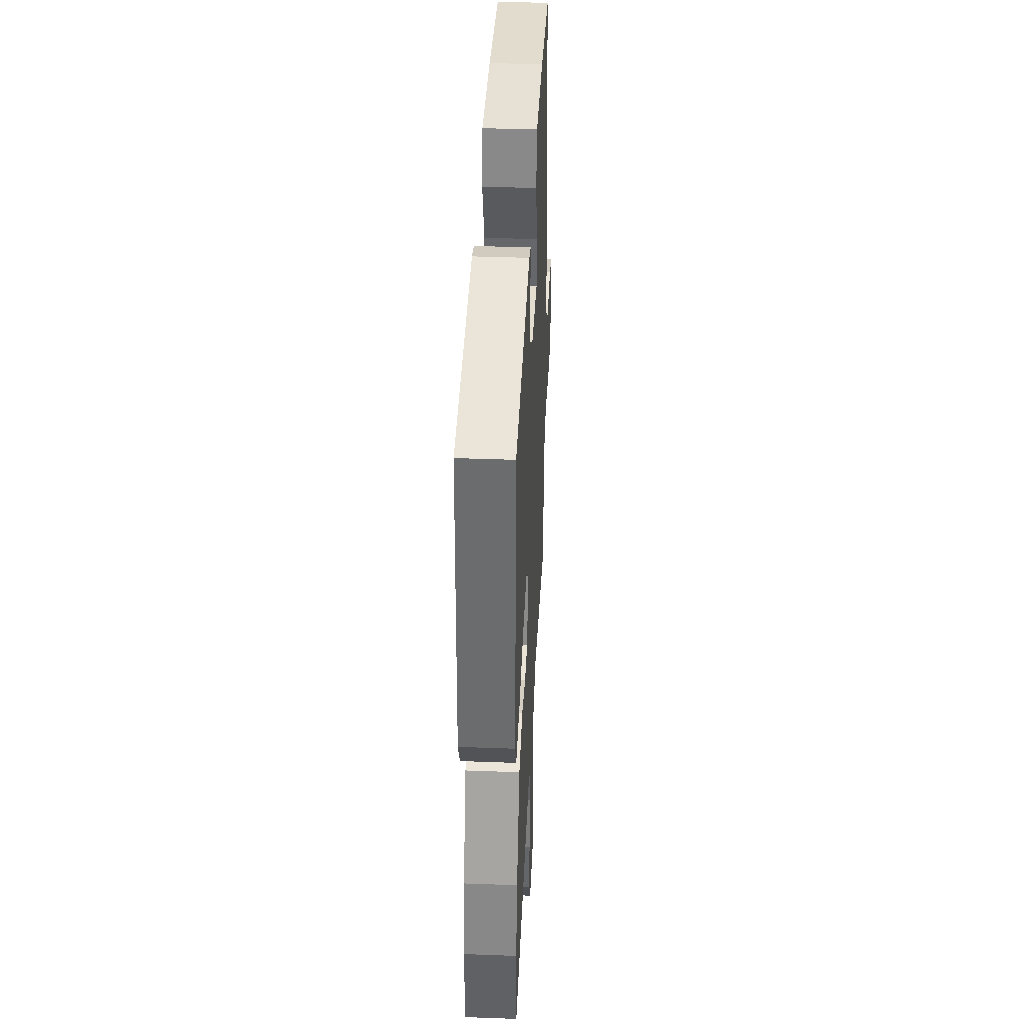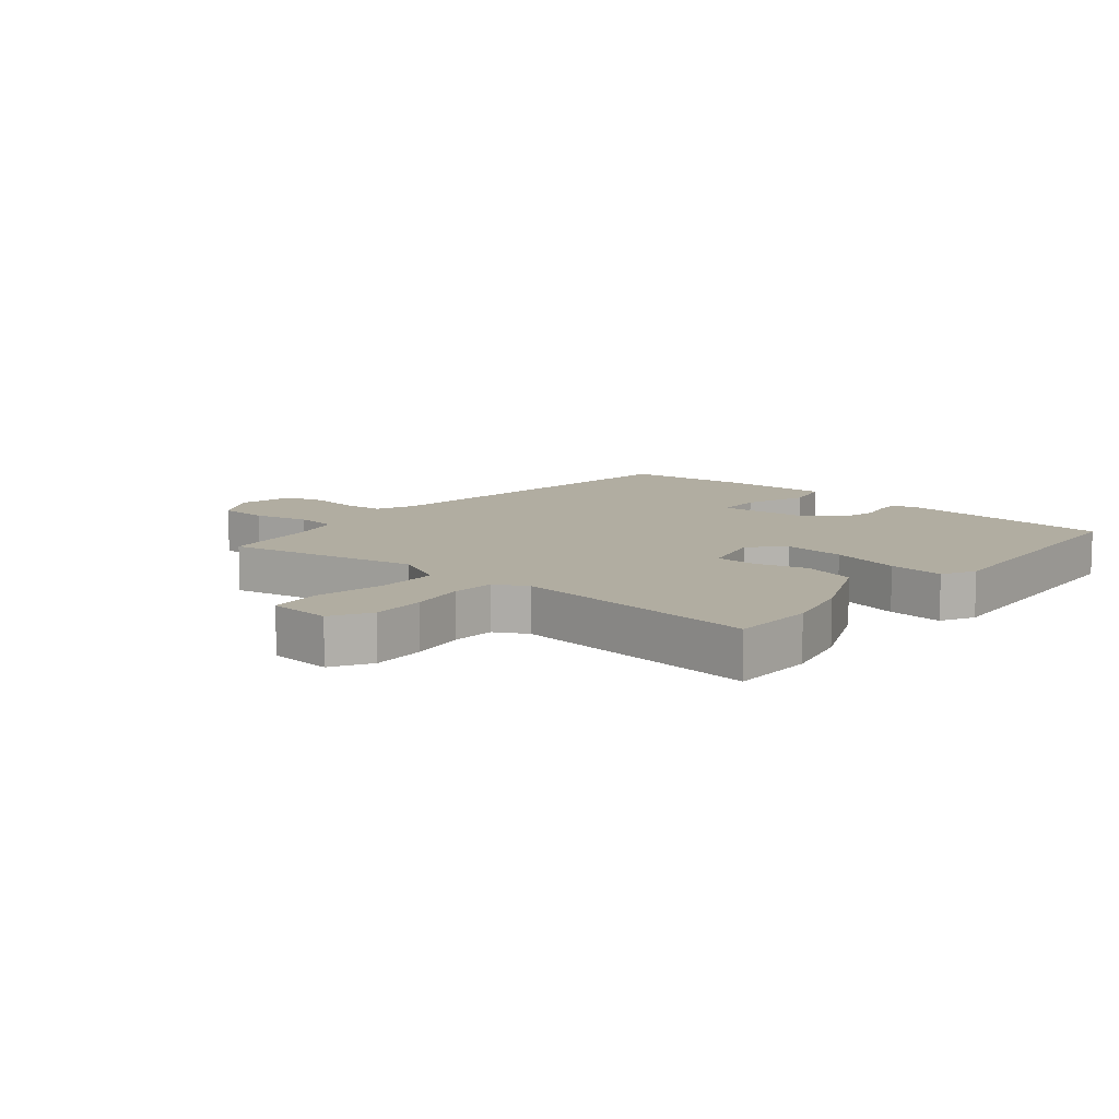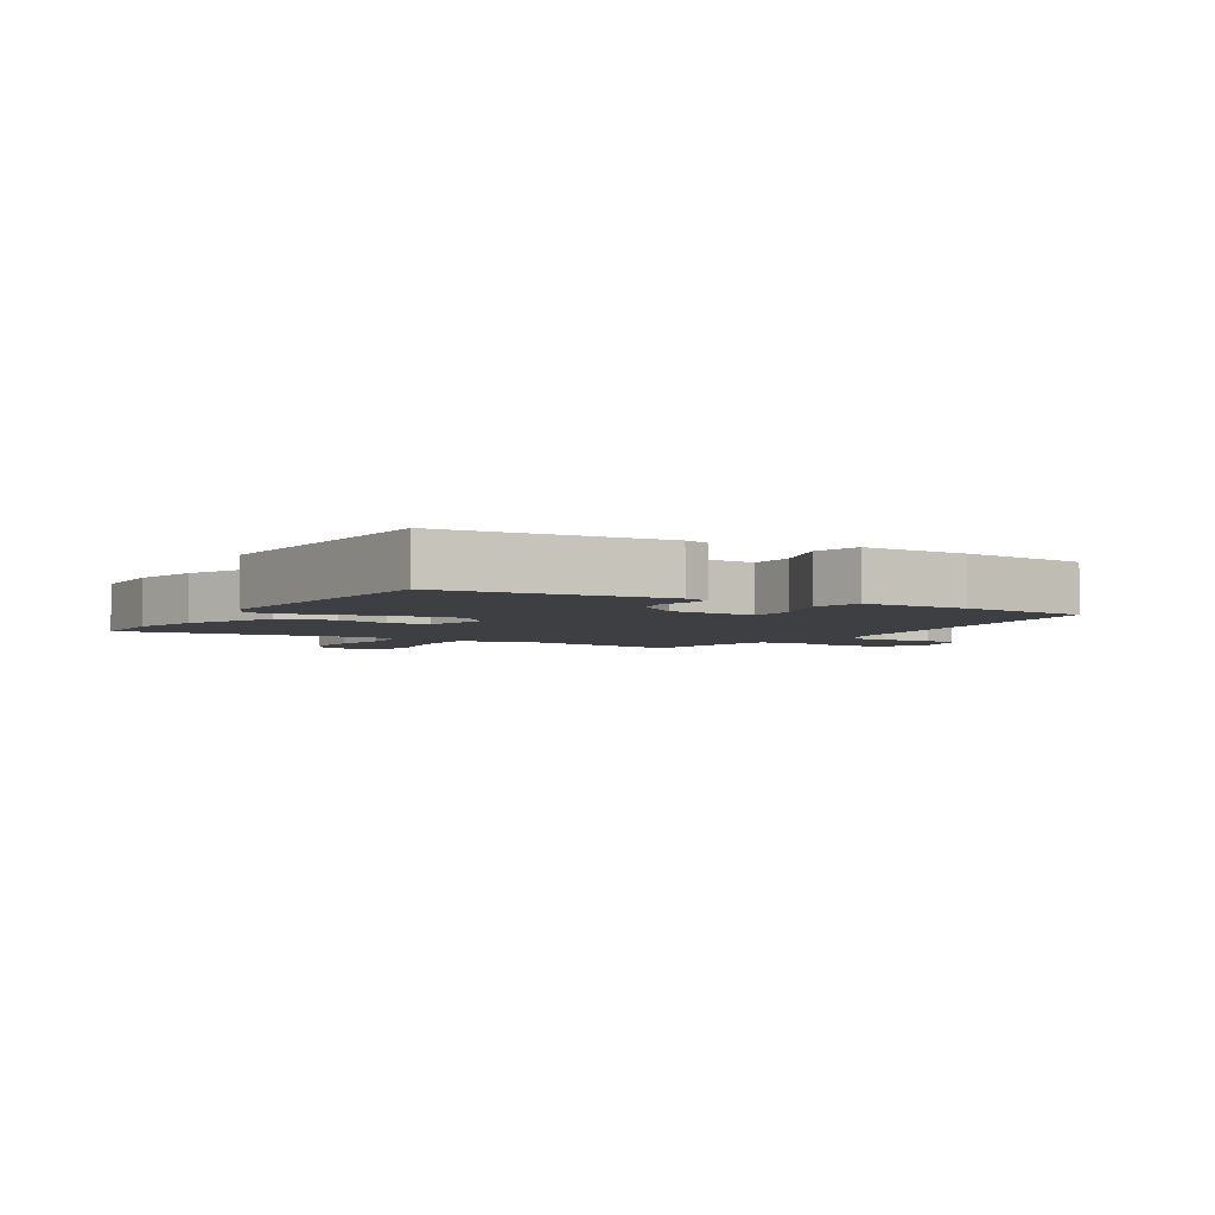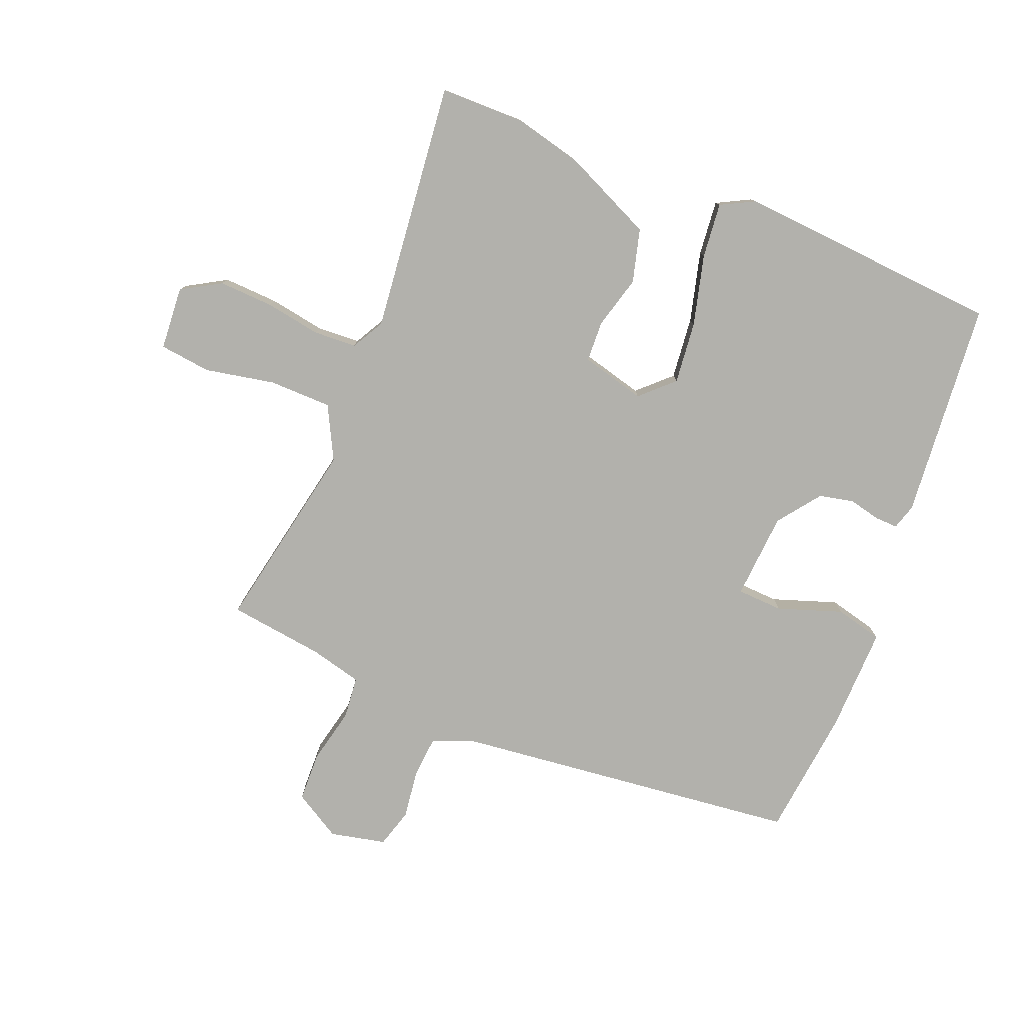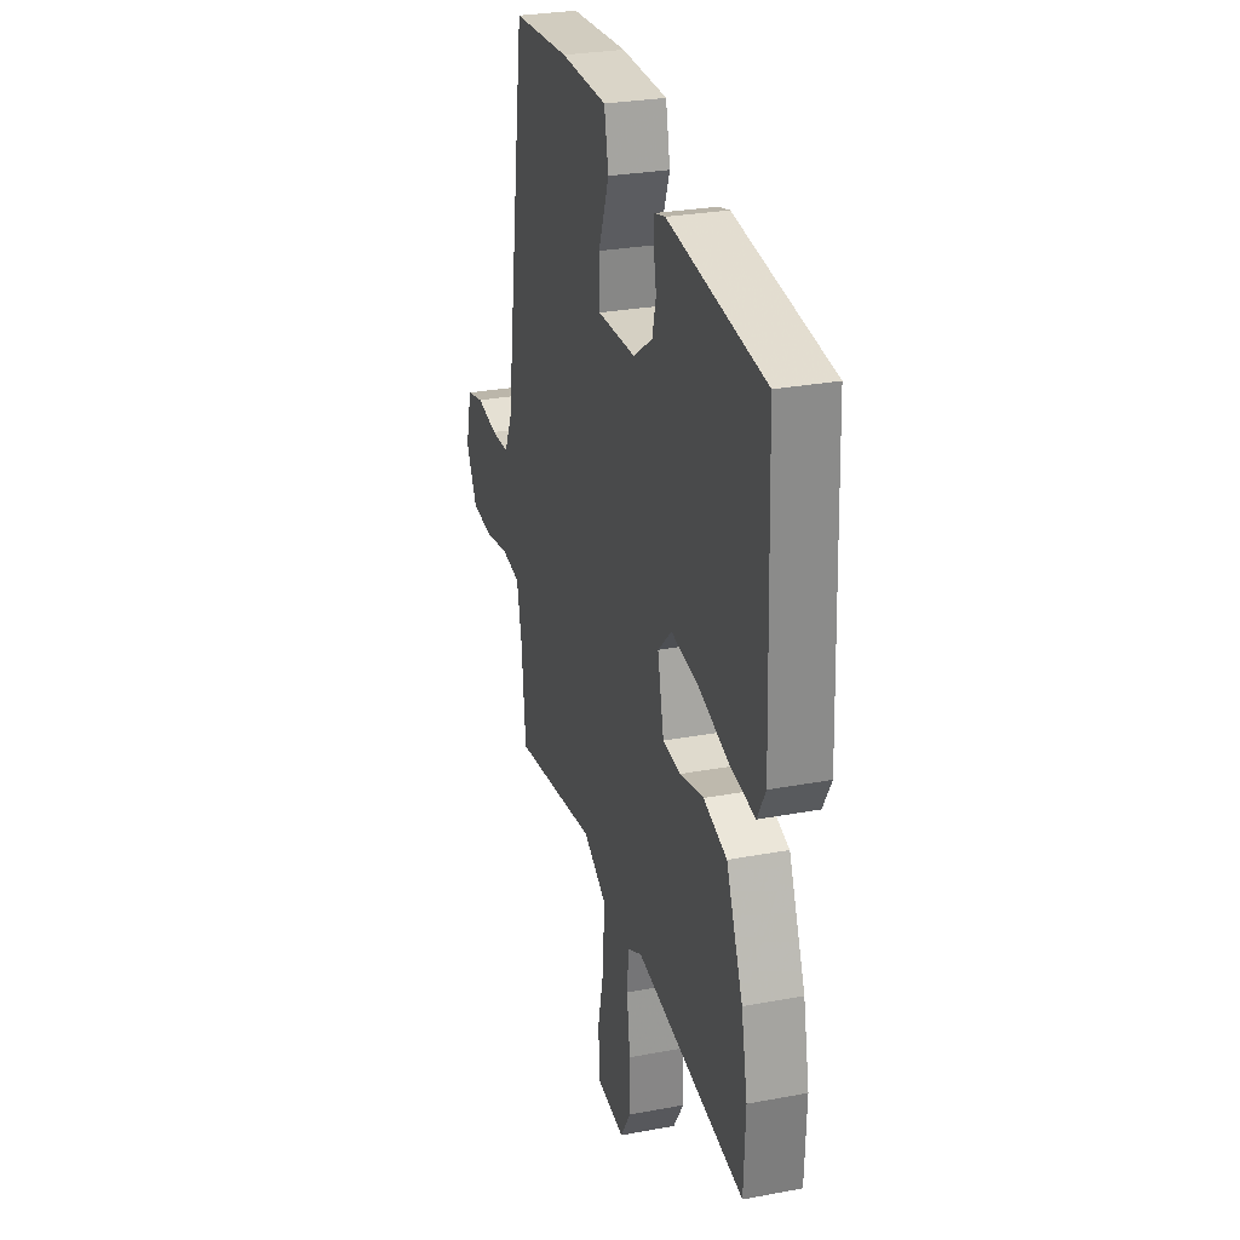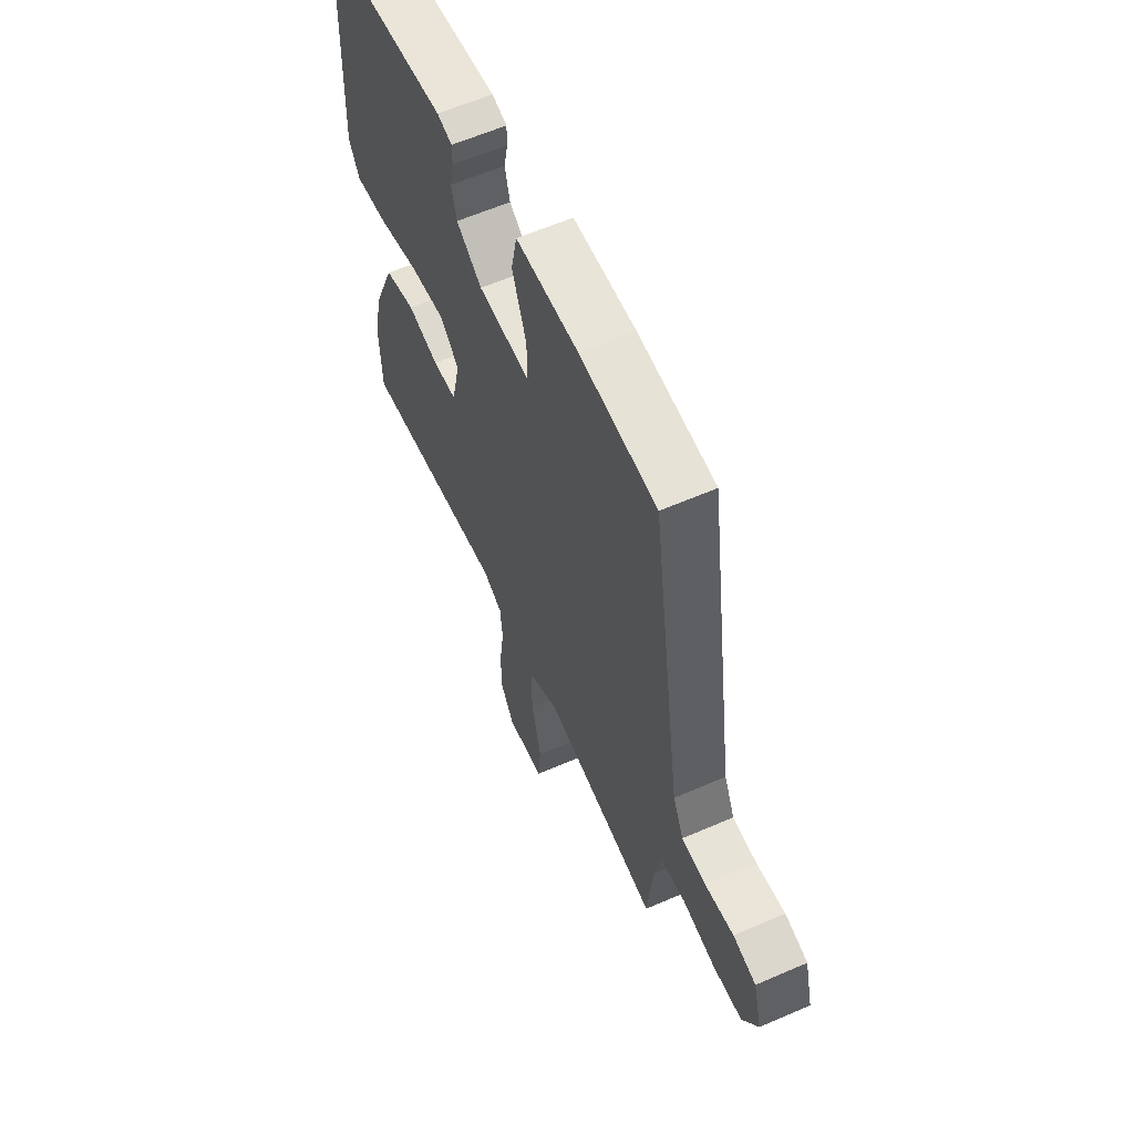
<metadata>
{"format":"obj","ext":"obj","renderer":"f3d","projection":"perspective","resolution":1024,"background":"white","views":[{"elev":38.4,"azim":-87.3,"up":"+Z"},{"elev":10.4,"azim":-141.8,"up":"+Y"},{"elev":-3.8,"azim":-32.8,"up":"+Y"},{"elev":-78.9,"azim":-113.9,"up":"+Y"},{"elev":28.4,"azim":-105.8,"up":"+Z"},{"elev":60.5,"azim":66.0,"up":"+Z"}]}
</metadata>
<code>
v 0.468 0.07 -0.544
v 0.155 0.07 -0.494
v 0.071 0.07 -0.541
v 0.073 0.07 -0.642
v 0.099 0.07 -0.754
v 0.092 0.07 -0.837
v -0.01 0.07 -0.848
v -0.049 0.07 -0.786
v -0.048 0.07 -0.698
v -0.036 0.07 -0.608
v -0.042 0.07 -0.539
v -0.095 0.07 -0.512
v -0.497 0.07 -0.569
v -0.503 0.07 -0.434
v -0.48 0.07 -0.322
v -0.419 0.07 -0.175
v -0.334 0.07 -0.149
v -0.248 0.07 -0.169
v -0.182 0.07 -0.164
v -0.159 0.07 -0.06
v -0.21 0.07 -0.01
v -0.31 0.07 -0.024
v -0.422 0.07 -0.057
v -0.511 0.07 -0.069
v -0.541 0.07 -0.016
v -0.524 0.07 0.413
v -0.174 0.07 0.456
v -0.133 0.07 0.445
v -0.133 0.07 0.408
v -0.143 0.07 0.357
v -0.129 0.07 0.302
v -0.059 0.07 0.253
v 0.081 0.07 0.248
v 0.082 0.07 0.322
v 0.043 0.07 0.424
v 0.059 0.07 0.501
v 0.229 0.07 0.503
v 0.438 0.07 0.487
v 0.521 0.07 -0.074
v 0.55 0.07 -0.136
v 0.616 0.07 -0.139
v 0.695 0.07 -0.126
v 0.758 0.07 -0.142
v 0.781 0.07 -0.231
v 0.739 0.07 -0.308
v 0.659 0.07 -0.313
v 0.569 0.07 -0.296
v 0.501 0.07 -0.305
v 0.483 0.07 -0.389
v 0.468 0 -0.544
v 0.155 0 -0.494
v 0.071 0 -0.541
v 0.073 0 -0.642
v 0.099 0 -0.754
v 0.092 0 -0.837
v -0.01 0 -0.848
v -0.049 0 -0.786
v -0.048 0 -0.698
v -0.036 0 -0.608
v -0.042 0 -0.539
v -0.095 0 -0.512
v -0.497 0 -0.569
v -0.503 0 -0.434
v -0.48 0 -0.322
v -0.419 0 -0.175
v -0.334 0 -0.149
v -0.248 0 -0.169
v -0.182 0 -0.164
v -0.159 0 -0.06
v -0.21 0 -0.01
v -0.31 0 -0.024
v -0.422 0 -0.057
v -0.511 0 -0.069
v -0.541 0 -0.016
v -0.524 0 0.413
v -0.174 0 0.456
v -0.133 0 0.445
v -0.133 0 0.408
v -0.143 0 0.357
v -0.129 0 0.302
v -0.059 0 0.253
v 0.081 0 0.248
v 0.082 0 0.322
v 0.043 0 0.424
v 0.059 0 0.501
v 0.229 0 0.503
v 0.438 0 0.487
v 0.521 0 -0.074
v 0.55 0 -0.136
v 0.616 0 -0.139
v 0.695 0 -0.126
v 0.758 0 -0.142
v 0.781 0 -0.231
v 0.739 0 -0.308
v 0.659 0 -0.313
v 0.569 0 -0.296
v 0.501 0 -0.305
v 0.483 0 -0.389
f 45 46 47
f 44 45 47
f 43 44 47
f 42 43 47
f 41 42 47
f 40 41 47 48
f 39 40 48
f 39 48 49
f 38 39 49
f 37 38 49
f 36 37 49
f 35 36 49
f 34 35 49
f 28 29 30
f 27 28 30
f 26 27 30
f 25 26 30
f 24 25 30
f 23 24 30
f 22 23 30
f 21 22 30 31
f 20 21 31 32
f 16 17 18
f 15 16 18
f 14 15 18
f 13 14 18
f 12 13 18
f 11 12 18 19
f 8 9 10
f 7 8 10
f 6 7 10
f 5 6 10
f 4 5 10
f 3 4 10 11
f 20 32 33
f 19 20 33
f 11 19 33
f 3 11 33
f 2 3 33
f 33 34 49
f 2 33 49
f 1 2 49
f 96 95 94
f 96 94 93
f 96 93 92
f 96 92 91
f 96 91 90
f 97 96 90 89
f 97 89 88
f 98 97 88
f 98 88 87
f 98 87 86
f 98 86 85
f 98 85 84
f 98 84 83
f 79 78 77
f 79 77 76
f 79 76 75
f 79 75 74
f 79 74 73
f 79 73 72
f 79 72 71
f 80 79 71 70
f 81 80 70 69
f 67 66 65
f 67 65 64
f 67 64 63
f 67 63 62
f 67 62 61
f 68 67 61 60
f 59 58 57
f 59 57 56
f 59 56 55
f 59 55 54
f 59 54 53
f 60 59 53 52
f 82 81 69
f 82 69 68
f 82 68 60
f 82 60 52
f 82 52 51
f 98 83 82
f 98 82 51
f 98 51 50
f 1 50 51 2
f 2 51 52 3
f 3 52 53 4
f 4 53 54 5
f 5 54 55 6
f 6 55 56 7
f 7 56 57 8
f 8 57 58 9
f 9 58 59 10
f 10 59 60 11
f 11 60 61 12
f 12 61 62 13
f 13 62 63 14
f 14 63 64 15
f 15 64 65 16
f 16 65 66 17
f 17 66 67 18
f 18 67 68 19
f 19 68 69 20
f 20 69 70 21
f 21 70 71 22
f 22 71 72 23
f 23 72 73 24
f 24 73 74 25
f 25 74 75 26
f 26 75 76 27
f 27 76 77 28
f 28 77 78 29
f 29 78 79 30
f 30 79 80 31
f 31 80 81 32
f 32 81 82 33
f 33 82 83 34
f 34 83 84 35
f 35 84 85 36
f 36 85 86 37
f 37 86 87 38
f 38 87 88 39
f 39 88 89 40
f 40 89 90 41
f 41 90 91 42
f 42 91 92 43
f 43 92 93 44
f 44 93 94 45
f 45 94 95 46
f 46 95 96 47
f 47 96 97 48
f 48 97 98 49
f 49 98 50 1

</code>
